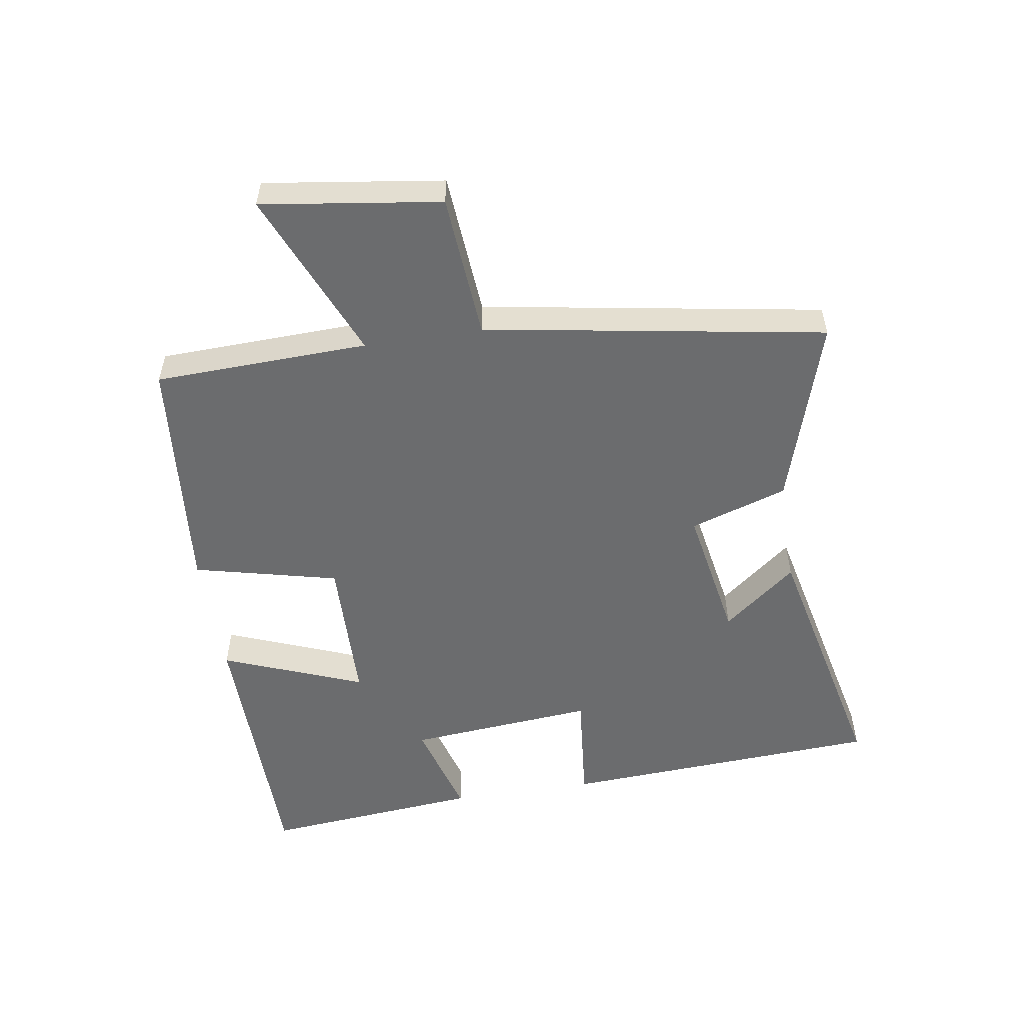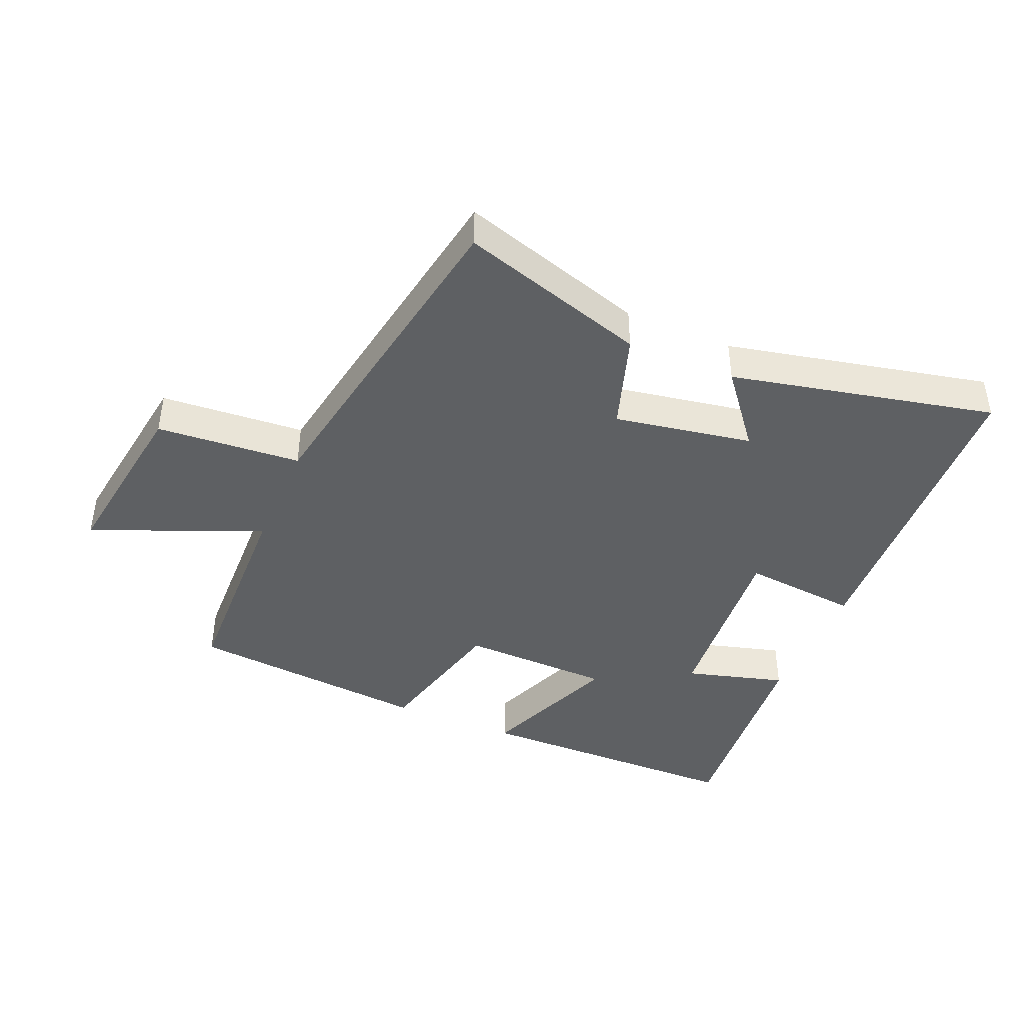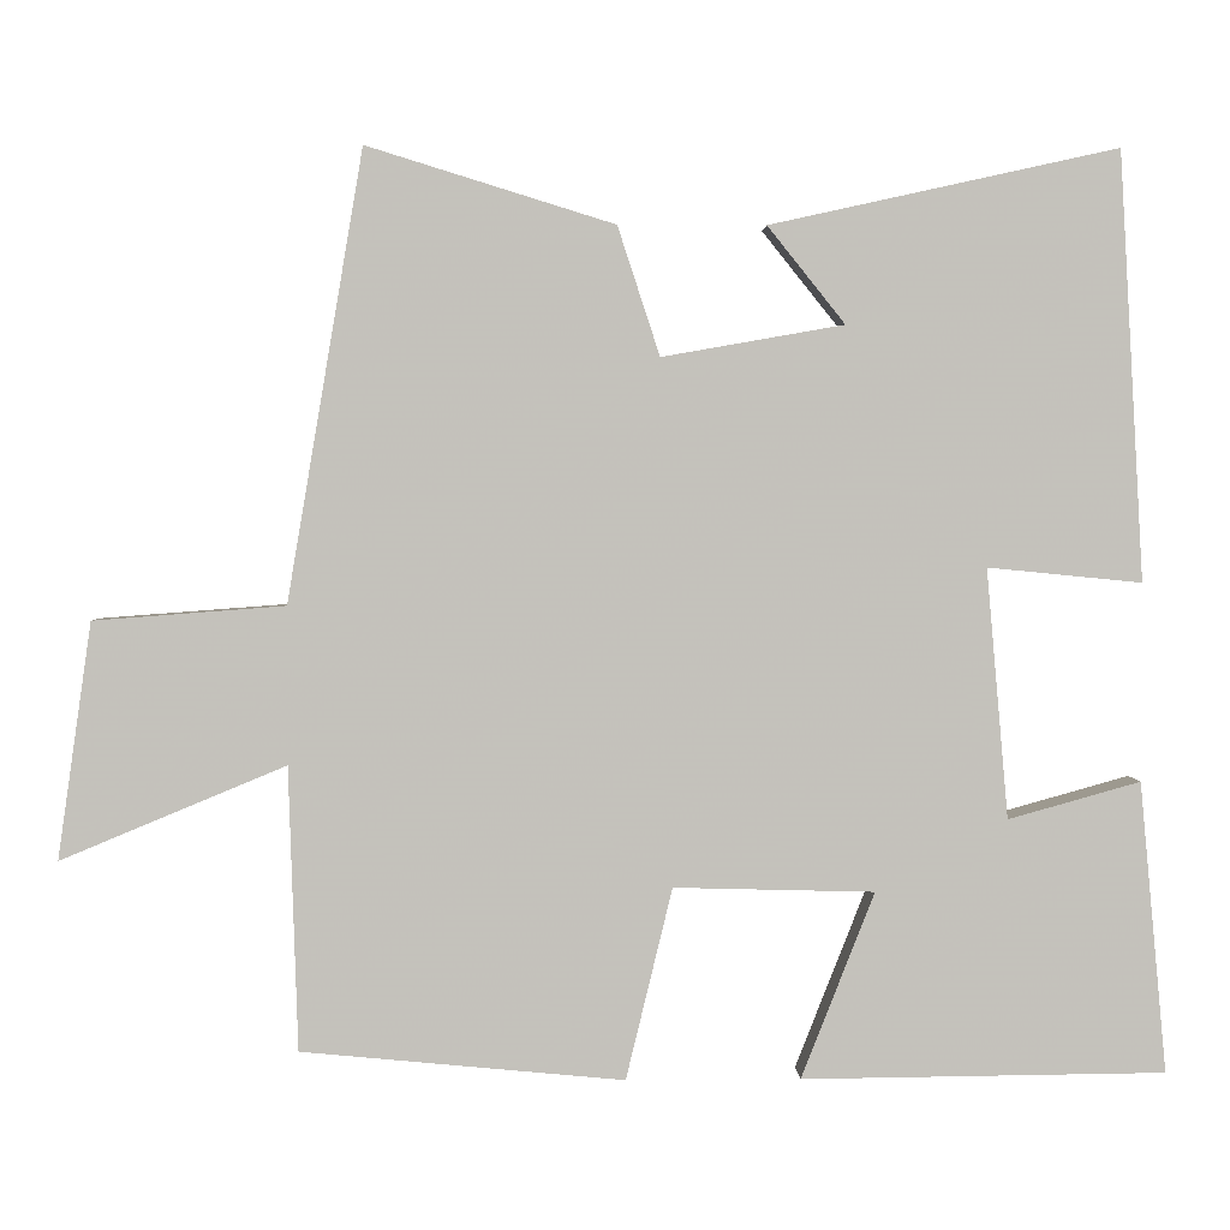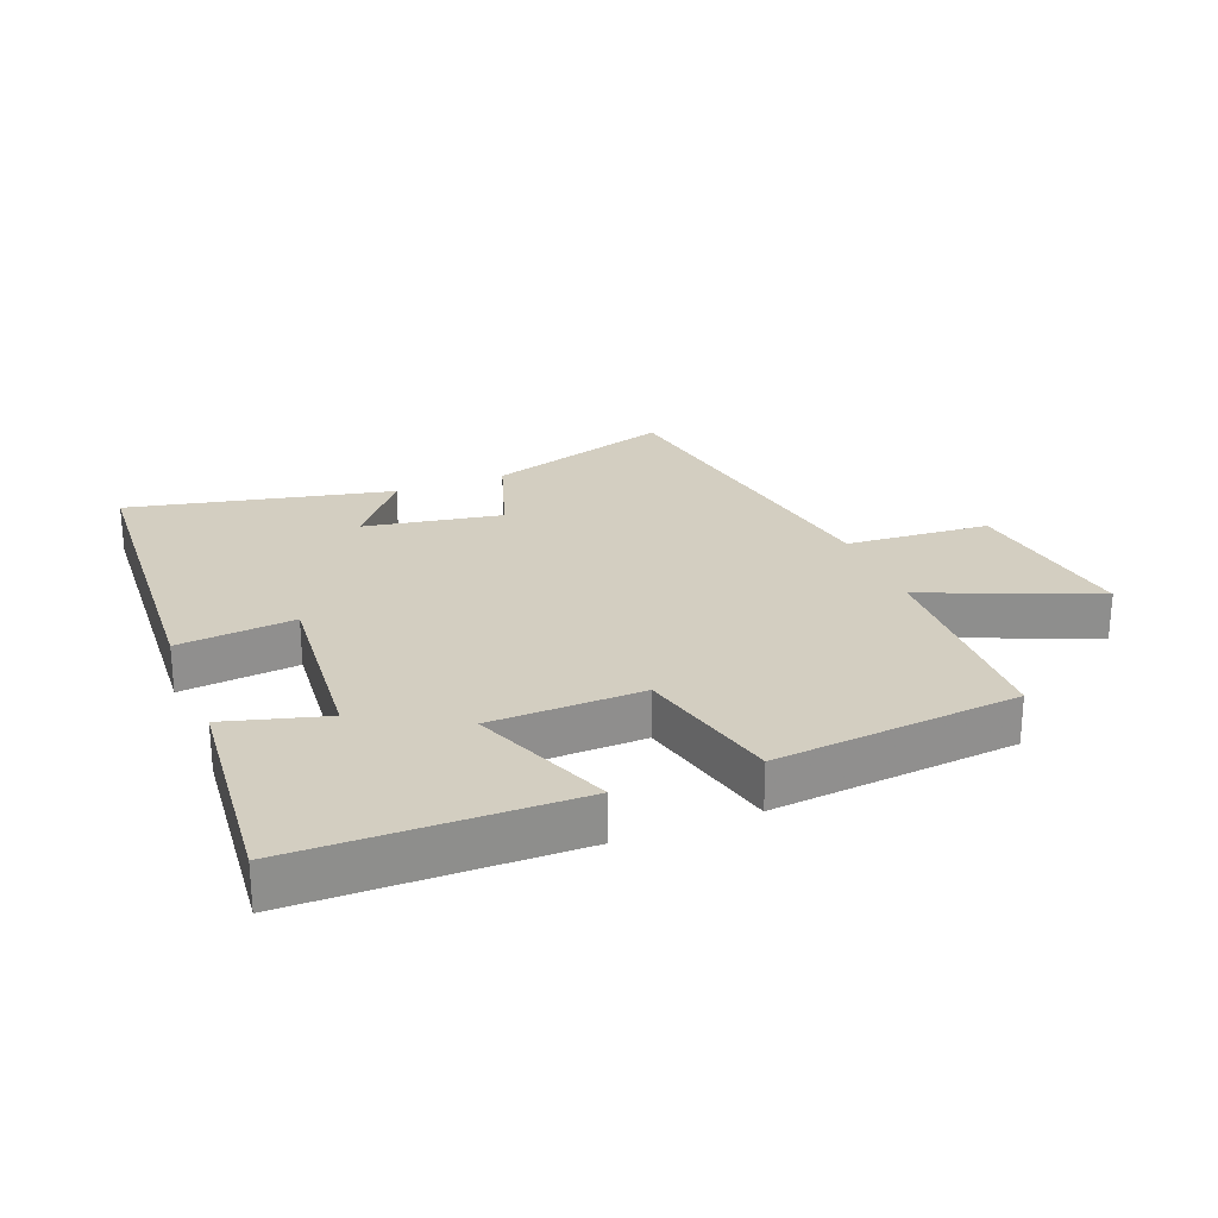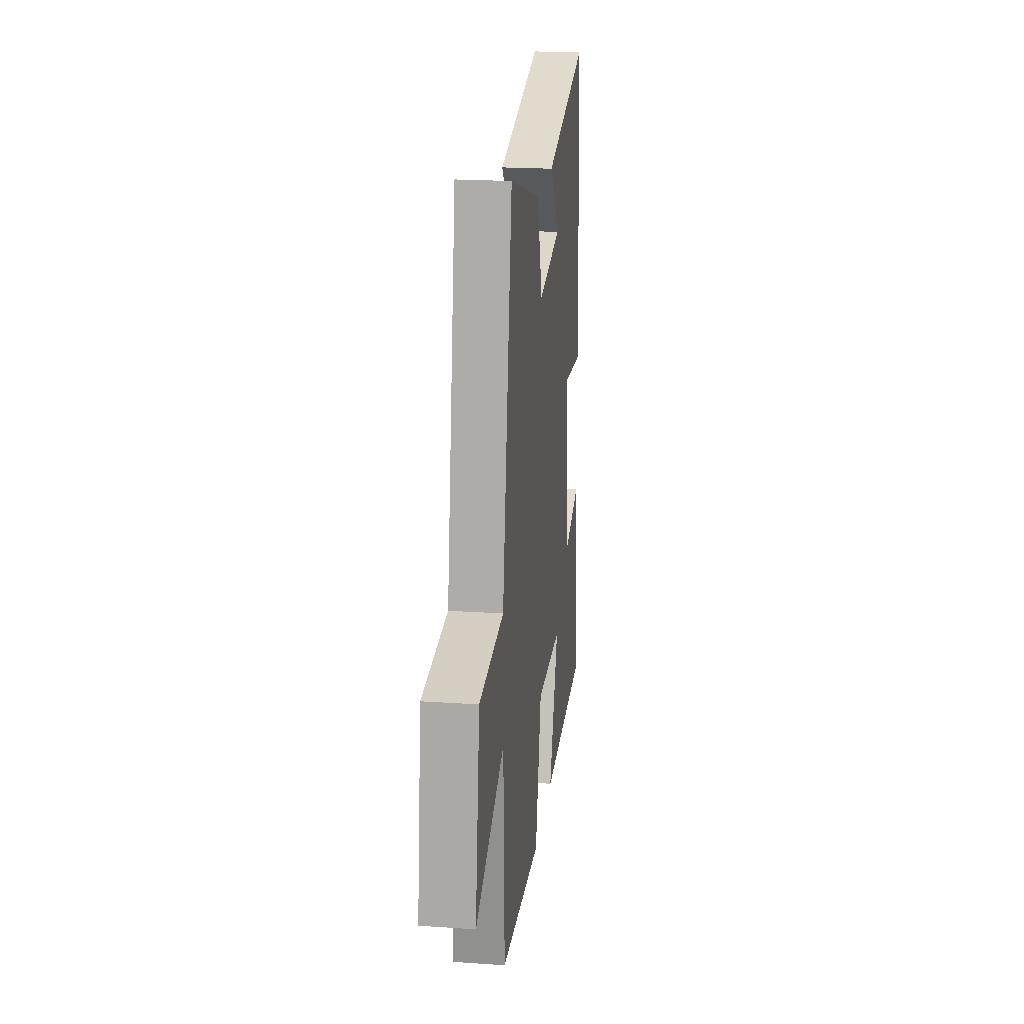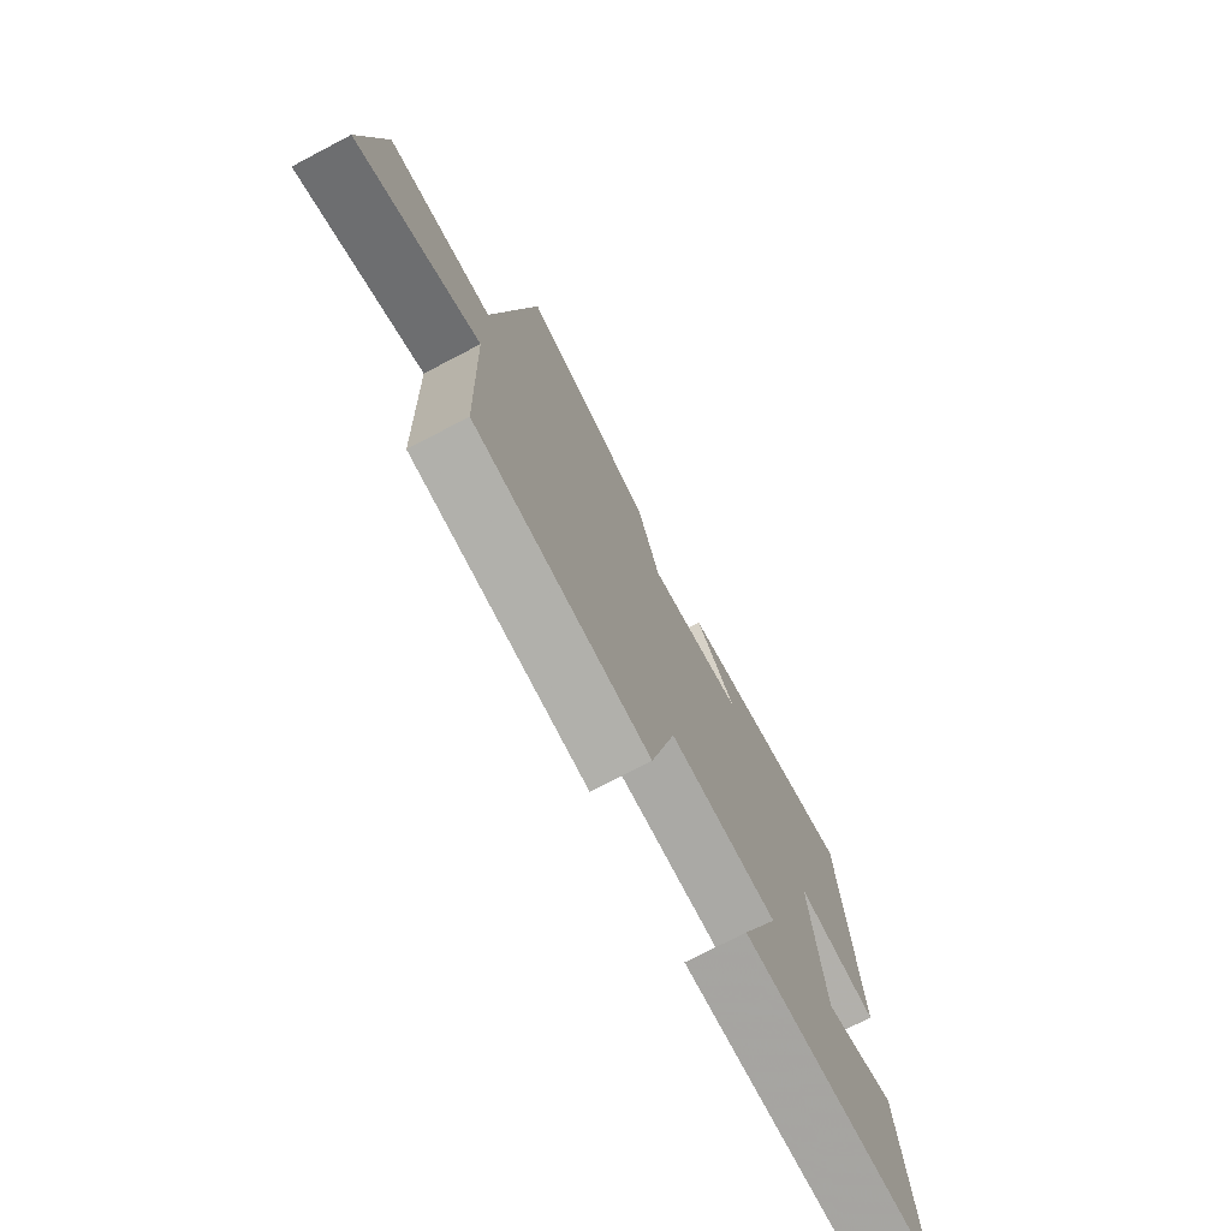
<metadata>
{"format":"obj","ext":"obj","renderer":"f3d","projection":"perspective","resolution":1024,"background":"white","views":[{"elev":-53.6,"azim":-81.0,"up":"+Y"},{"elev":-42.3,"azim":-23.1,"up":"+Y"},{"elev":2.3,"azim":-1.7,"up":"+Z"},{"elev":25.1,"azim":158.4,"up":"+Y"},{"elev":21.3,"azim":-83.1,"up":"+Z"},{"elev":-74.1,"azim":-62.4,"up":"+Z"}]}
</metadata>
<code>
v 0.532 0.07 -0.495
v 0.1 0.07 -0.5
v 0.187 0.07 -0.279
v -0.051 0.07 -0.273
v -0.106 0.07 -0.5
v -0.489 0.07 -0.464
v -0.5 0.07 -0.128
v -0.767 0.07 -0.239
v -0.727 0.07 0.041
v -0.5 0.07 0.058
v -0.41 0.07 0.591
v -0.116 0.07 0.5
v -0.066 0.07 0.347
v 0.15 0.07 0.385
v 0.058 0.07 0.5
v 0.471 0.07 0.591
v 0.5 0.07 0.084
v 0.317 0.07 0.102
v 0.343 0.07 -0.194
v 0.5 0.07 -0.15
v 0.532 0 -0.495
v 0.1 0 -0.5
v 0.187 0 -0.279
v -0.051 0 -0.273
v -0.106 0 -0.5
v -0.489 0 -0.464
v -0.5 0 -0.128
v -0.767 0 -0.239
v -0.727 0 0.041
v -0.5 0 0.058
v -0.41 0 0.591
v -0.116 0 0.5
v -0.066 0 0.347
v 0.15 0 0.385
v 0.058 0 0.5
v 0.471 0 0.591
v 0.5 0 0.084
v 0.317 0 0.102
v 0.343 0 -0.194
v 0.5 0 -0.15
f 19 20 1 2
f 16 17 18
f 14 15 16
f 14 16 18
f 13 14 18 19
f 10 11 12 13
f 7 8 9 10
f 4 5 6 7
f 3 4 7 10
f 19 2 3
f 3 10 13 19
f 22 21 40 39
f 38 37 36
f 36 35 34
f 38 36 34
f 39 38 34 33
f 33 32 31 30
f 30 29 28 27
f 27 26 25 24
f 30 27 24 23
f 23 22 39
f 39 33 30 23
f 1 21 22 2
f 2 22 23 3
f 3 23 24 4
f 4 24 25 5
f 5 25 26 6
f 6 26 27 7
f 7 27 28 8
f 8 28 29 9
f 9 29 30 10
f 10 30 31 11
f 11 31 32 12
f 12 32 33 13
f 13 33 34 14
f 14 34 35 15
f 15 35 36 16
f 16 36 37 17
f 17 37 38 18
f 18 38 39 19
f 19 39 40 20
f 20 40 21 1

</code>
